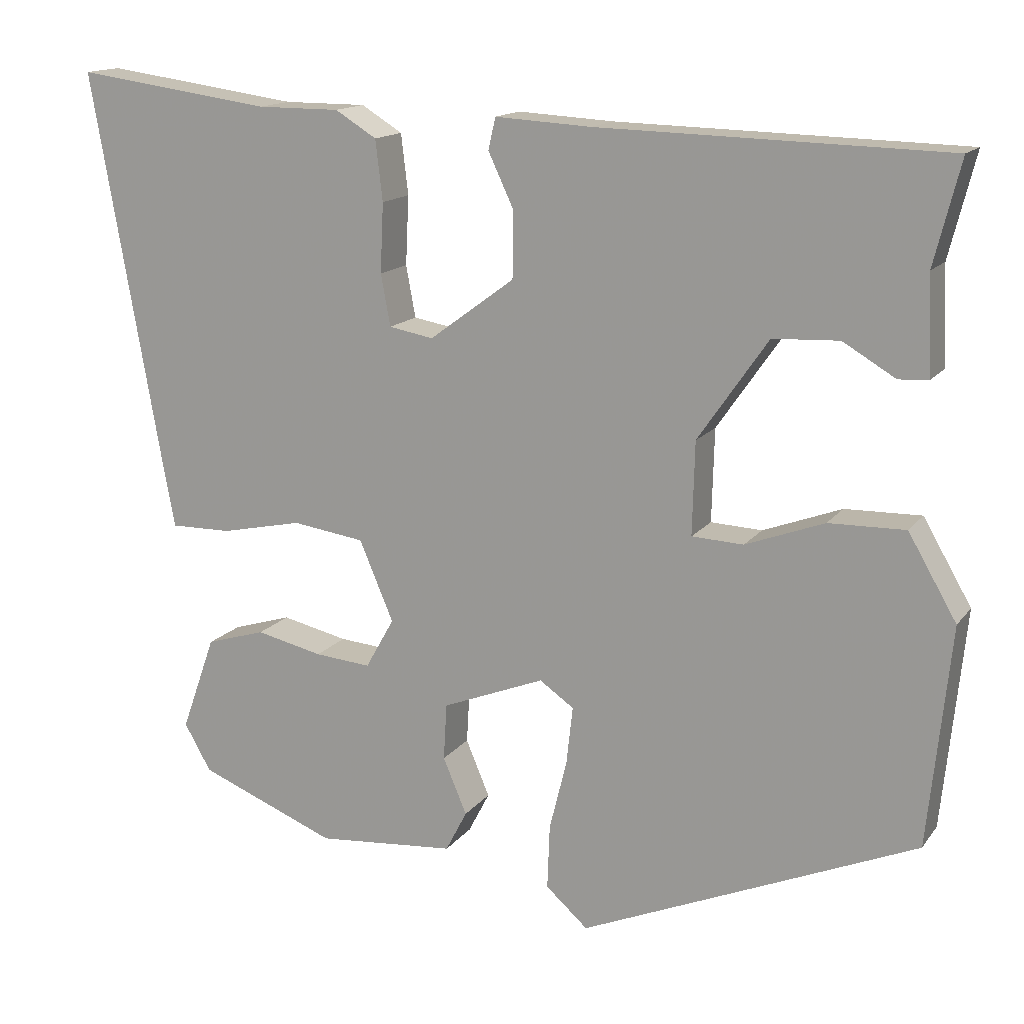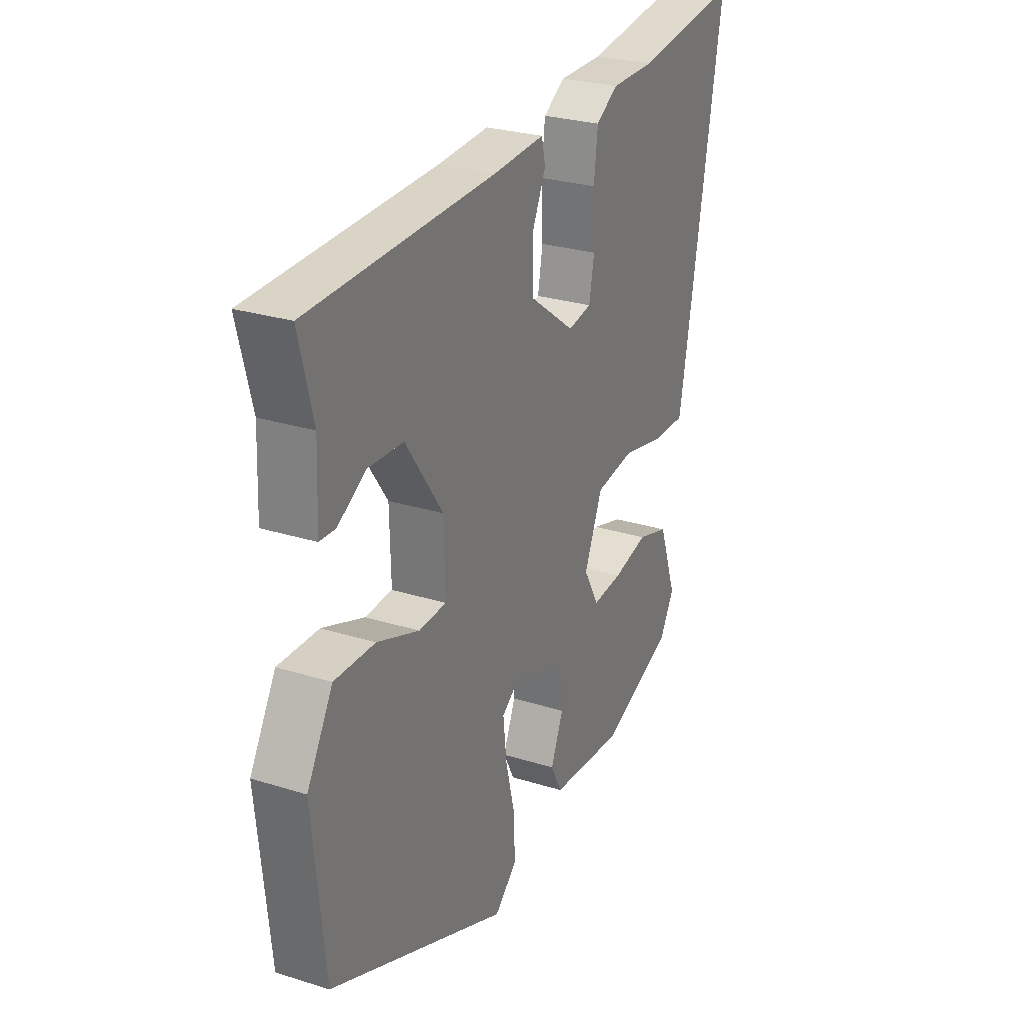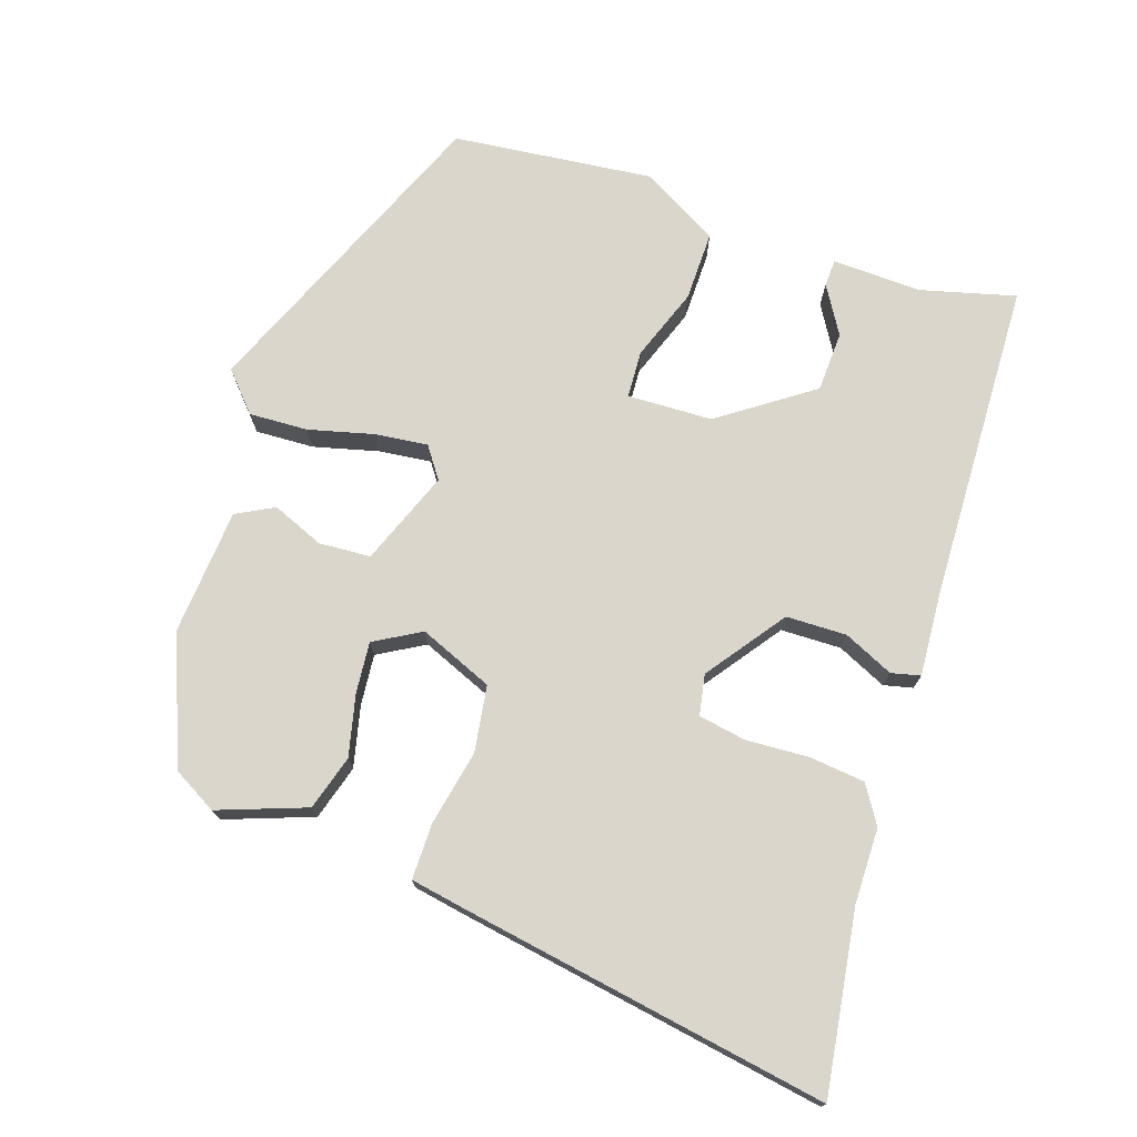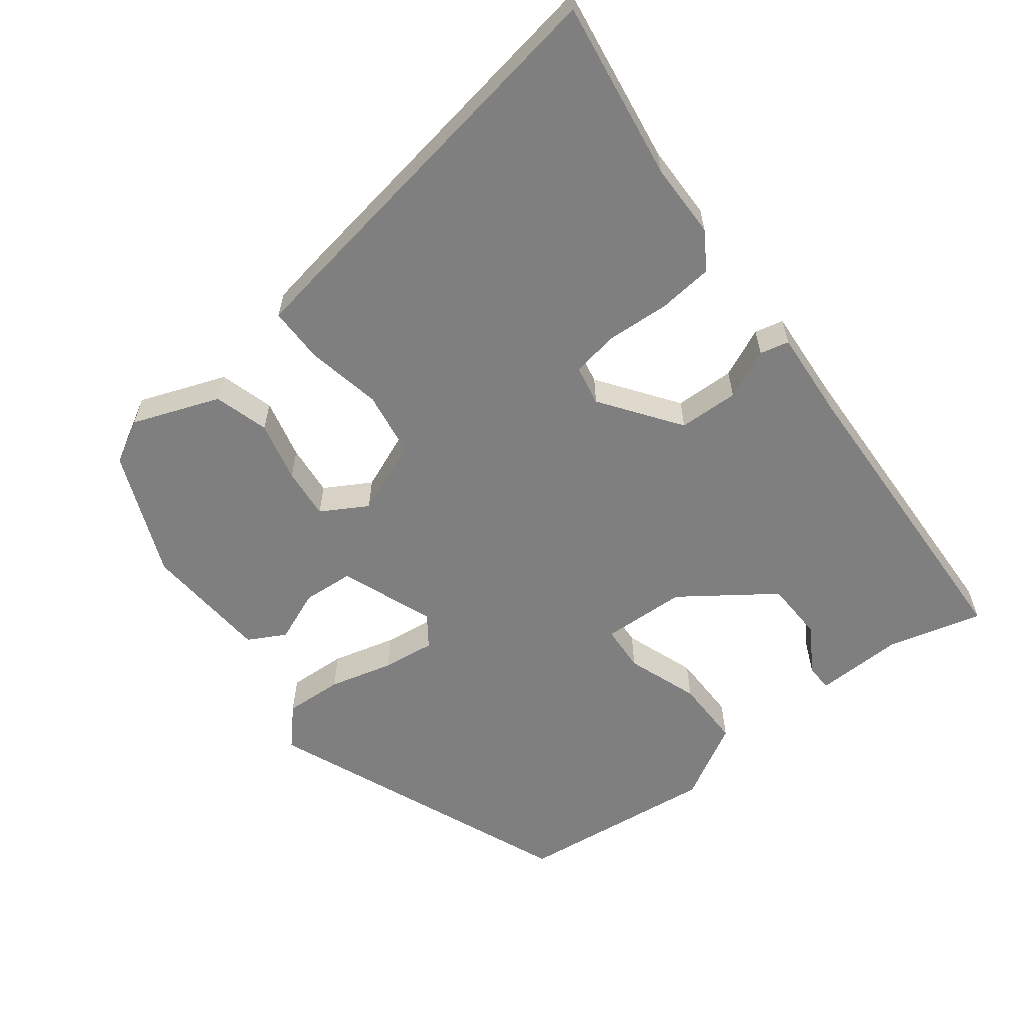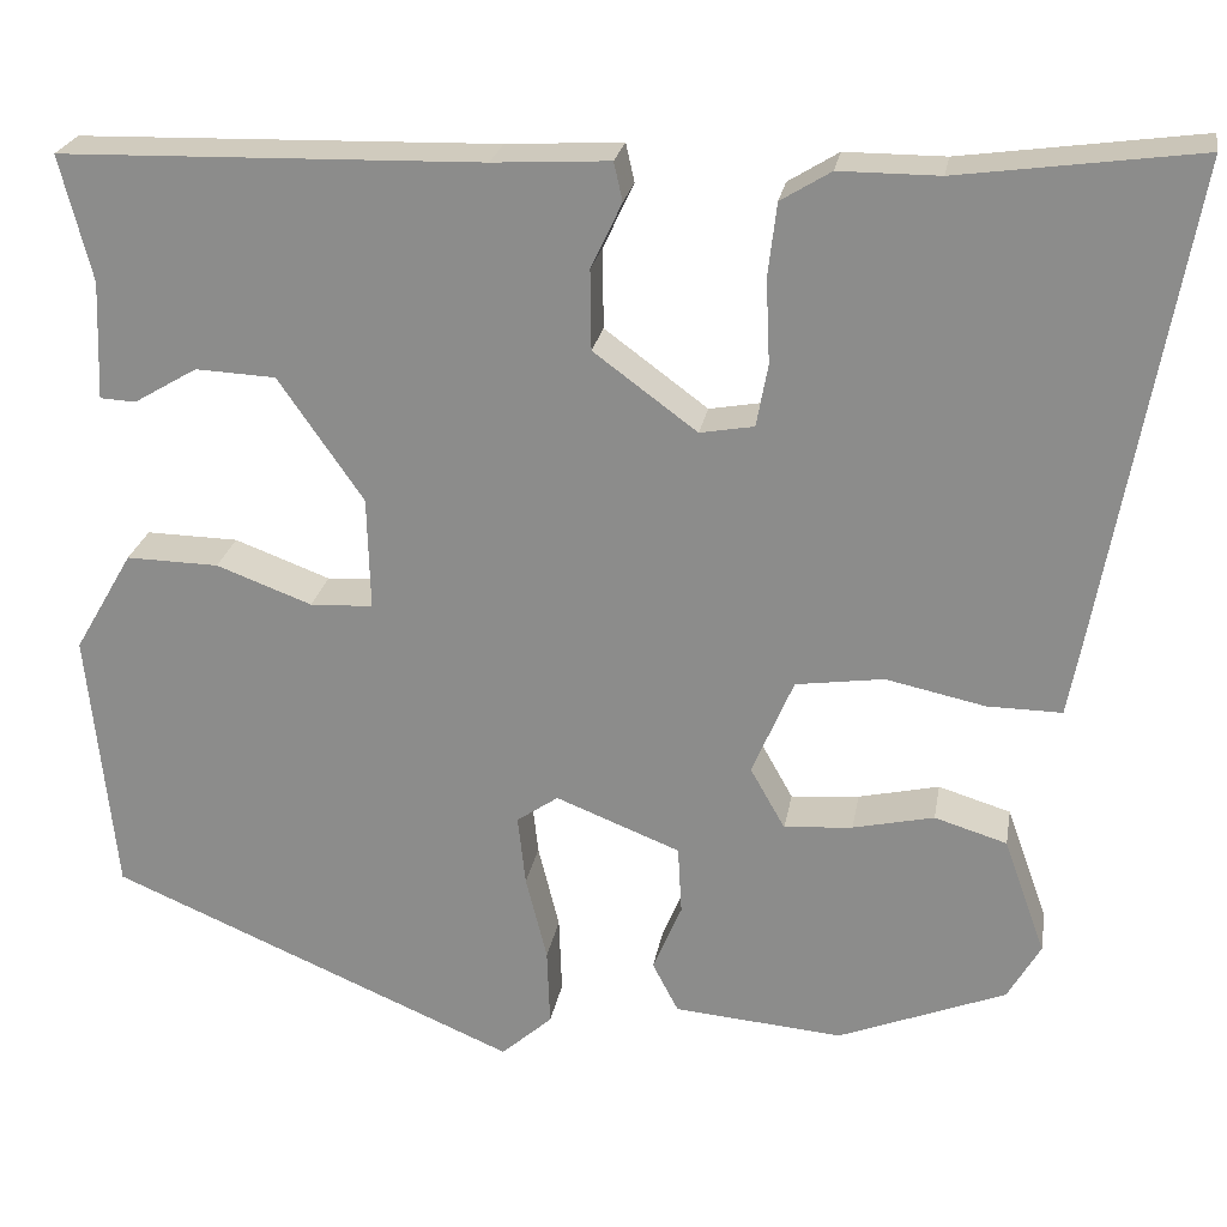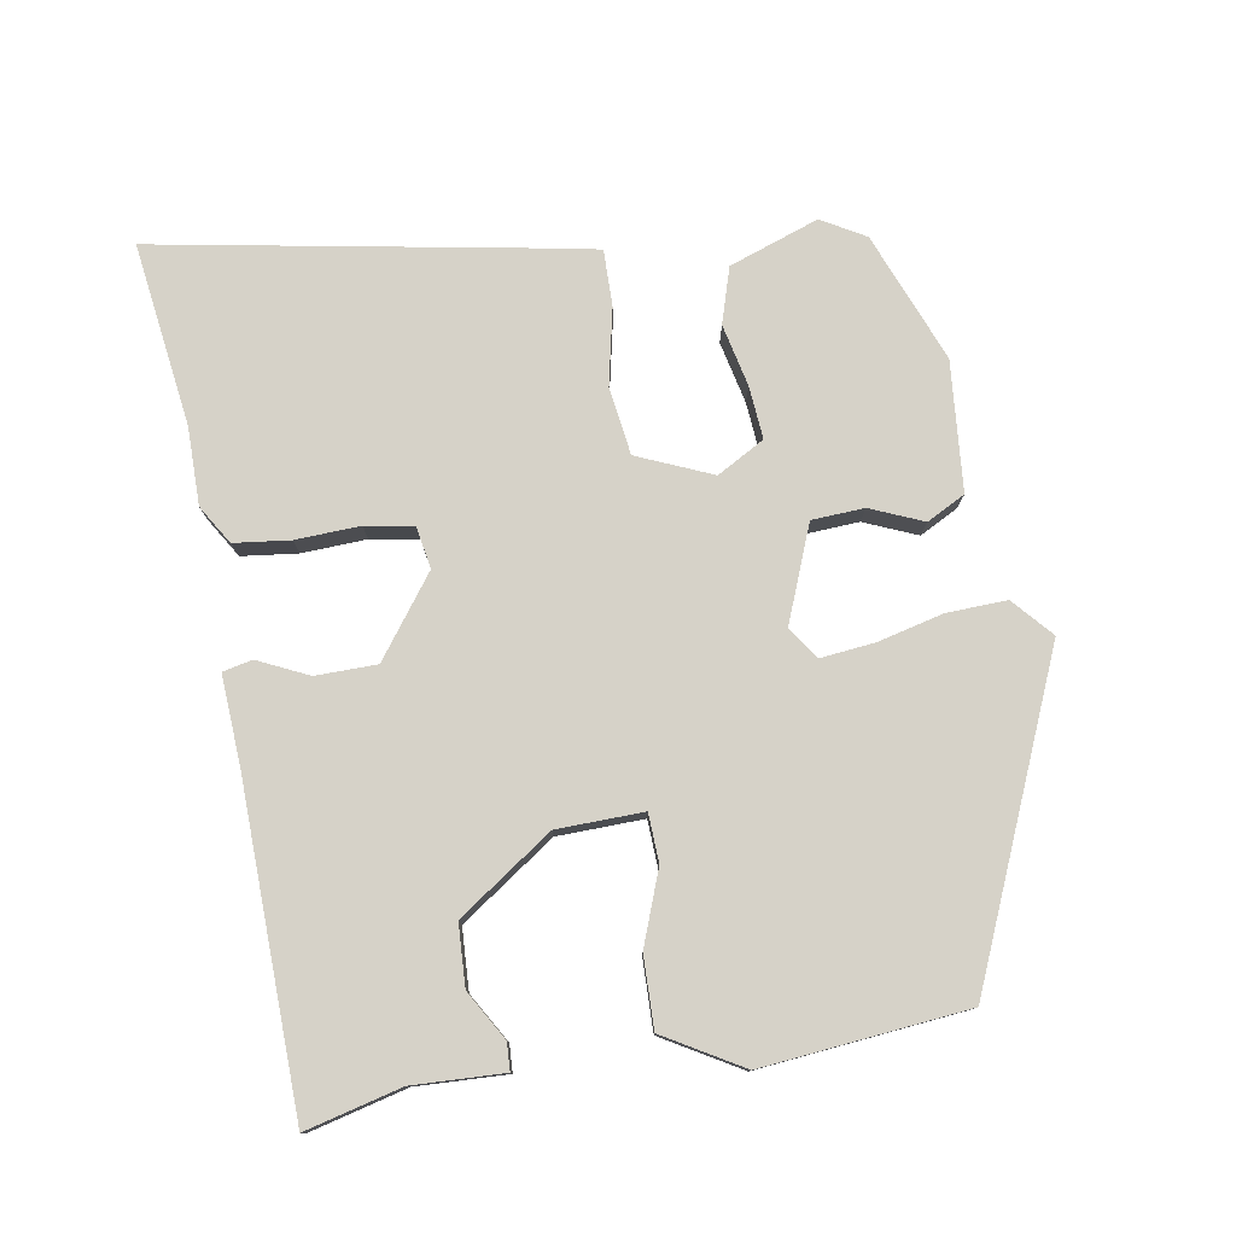
<metadata>
{"format":"obj","ext":"obj","renderer":"f3d","projection":"perspective","resolution":1024,"background":"white","views":[{"elev":14.8,"azim":23.7,"up":"+Z"},{"elev":27.2,"azim":115.8,"up":"+Z"},{"elev":73.8,"azim":-72.0,"up":"+Y"},{"elev":-59.7,"azim":-53.3,"up":"+Y"},{"elev":24.0,"azim":-170.3,"up":"+Z"},{"elev":78.1,"azim":80.5,"up":"+Y"}]}
</metadata>
<code>
v 0.5 0.07 0.464
v 0.467 0.07 0.334
v 0.472 0.07 0.211
v 0.435 0.07 0.209
v 0.369 0.07 0.248
v 0.286 0.07 0.244
v 0.198 0.07 0.117
v 0.195 0.07 0
v 0.26 0.07 -0.003
v 0.359 0.07 0.034
v 0.455 0.07 0.036
v 0.516 0.07 -0.069
v 0.488 0.07 -0.346
v 0.065 0.07 -0.526
v 0.012 0.07 -0.479
v 0.015 0.07 -0.398
v 0.037 0.07 -0.309
v 0.045 0.07 -0.236
v 0.002 0.07 -0.206
v -0.127 0.07 -0.257
v -0.131 0.07 -0.328
v -0.101 0.07 -0.399
v -0.128 0.07 -0.451
v -0.303 0.07 -0.466
v -0.477 0.07 -0.397
v -0.511 0.07 -0.338
v -0.468 0.07 -0.217
v -0.393 0.07 -0.194
v -0.309 0.07 -0.213
v -0.238 0.07 -0.219
v -0.202 0.07 -0.155
v -0.245 0.07 -0.054
v -0.336 0.07 -0.041
v -0.439 0.07 -0.063
v -0.516 0.07 -0.064
v -0.53 0.07 0.01
v -0.62 0.07 0.516
v -0.372 0.07 0.482
v -0.268 0.07 0.482
v -0.216 0.07 0.45
v -0.207 0.07 0.374
v -0.211 0.07 0.287
v -0.199 0.07 0.222
v -0.143 0.07 0.212
v -0.036 0.07 0.291
v -0.035 0.07 0.374
v -0.067 0.07 0.442
v -0.058 0.07 0.482
v 0.063 0.07 0.475
v 0.5 0 0.464
v 0.467 0 0.334
v 0.472 0 0.211
v 0.435 0 0.209
v 0.369 0 0.248
v 0.286 0 0.244
v 0.198 0 0.117
v 0.195 0 0
v 0.26 0 -0.003
v 0.359 0 0.034
v 0.455 0 0.036
v 0.516 0 -0.069
v 0.488 0 -0.346
v 0.065 0 -0.526
v 0.012 0 -0.479
v 0.015 0 -0.398
v 0.037 0 -0.309
v 0.045 0 -0.236
v 0.002 0 -0.206
v -0.127 0 -0.257
v -0.131 0 -0.328
v -0.101 0 -0.399
v -0.128 0 -0.451
v -0.303 0 -0.466
v -0.477 0 -0.397
v -0.511 0 -0.338
v -0.468 0 -0.217
v -0.393 0 -0.194
v -0.309 0 -0.213
v -0.238 0 -0.219
v -0.202 0 -0.155
v -0.245 0 -0.054
v -0.336 0 -0.041
v -0.439 0 -0.063
v -0.516 0 -0.064
v -0.53 0 0.01
v -0.62 0 0.516
v -0.372 0 0.482
v -0.268 0 0.482
v -0.216 0 0.45
v -0.207 0 0.374
v -0.211 0 0.287
v -0.199 0 0.222
v -0.143 0 0.212
v -0.036 0 0.291
v -0.035 0 0.374
v -0.067 0 0.442
v -0.058 0 0.482
v 0.063 0 0.475
f 46 47 48 49
f 45 46 49 1
f 44 45 1 2
f 39 40 41 42
f 38 39 42 43
f 37 38 43
f 36 37 43
f 33 34 35 36
f 32 33 36 43
f 31 32 43 44
f 26 27 28 29
f 26 29 30
f 25 26 30
f 24 25 30
f 21 22 23 24
f 20 21 24 30
f 19 20 30 31
f 14 15 16 17
f 14 17 18
f 13 14 18
f 12 13 18 19
f 9 10 11 12
f 8 9 12 19
f 2 3 4 5
f 2 5 6
f 44 2 6
f 31 44 6 7
f 7 8 19 31
f 98 97 96 95
f 50 98 95 94
f 51 50 94 93
f 91 90 89 88
f 92 91 88 87
f 92 87 86
f 92 86 85
f 85 84 83 82
f 92 85 82 81
f 93 92 81 80
f 78 77 76 75
f 79 78 75
f 79 75 74
f 79 74 73
f 73 72 71 70
f 79 73 70 69
f 80 79 69 68
f 66 65 64 63
f 67 66 63
f 67 63 62
f 68 67 62 61
f 61 60 59 58
f 68 61 58 57
f 54 53 52 51
f 55 54 51
f 55 51 93
f 56 55 93 80
f 80 68 57 56
f 1 50 51 2
f 2 51 52 3
f 3 52 53 4
f 4 53 54 5
f 5 54 55 6
f 6 55 56 7
f 7 56 57 8
f 8 57 58 9
f 9 58 59 10
f 10 59 60 11
f 11 60 61 12
f 12 61 62 13
f 13 62 63 14
f 14 63 64 15
f 15 64 65 16
f 16 65 66 17
f 17 66 67 18
f 18 67 68 19
f 19 68 69 20
f 20 69 70 21
f 21 70 71 22
f 22 71 72 23
f 23 72 73 24
f 24 73 74 25
f 25 74 75 26
f 26 75 76 27
f 27 76 77 28
f 28 77 78 29
f 29 78 79 30
f 30 79 80 31
f 31 80 81 32
f 32 81 82 33
f 33 82 83 34
f 34 83 84 35
f 35 84 85 36
f 36 85 86 37
f 37 86 87 38
f 38 87 88 39
f 39 88 89 40
f 40 89 90 41
f 41 90 91 42
f 42 91 92 43
f 43 92 93 44
f 44 93 94 45
f 45 94 95 46
f 46 95 96 47
f 47 96 97 48
f 48 97 98 49
f 49 98 50 1

</code>
